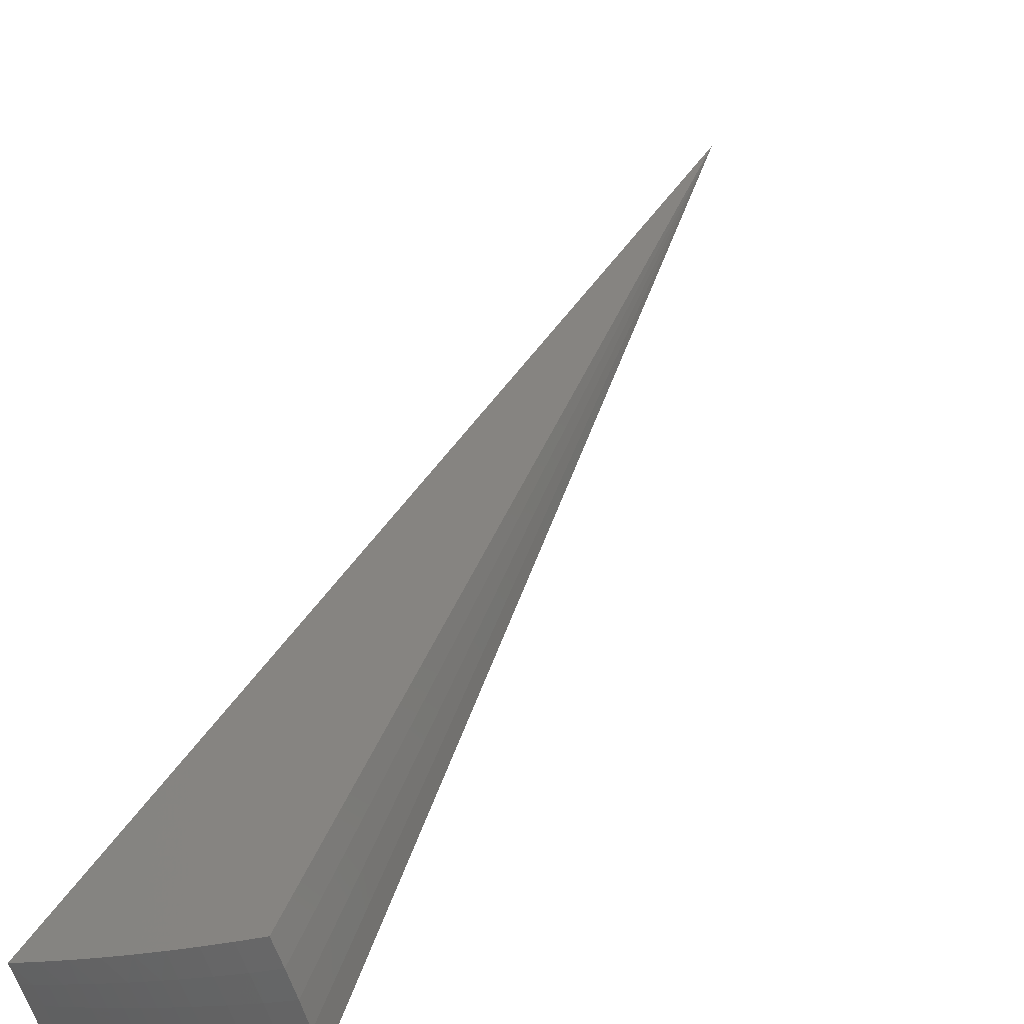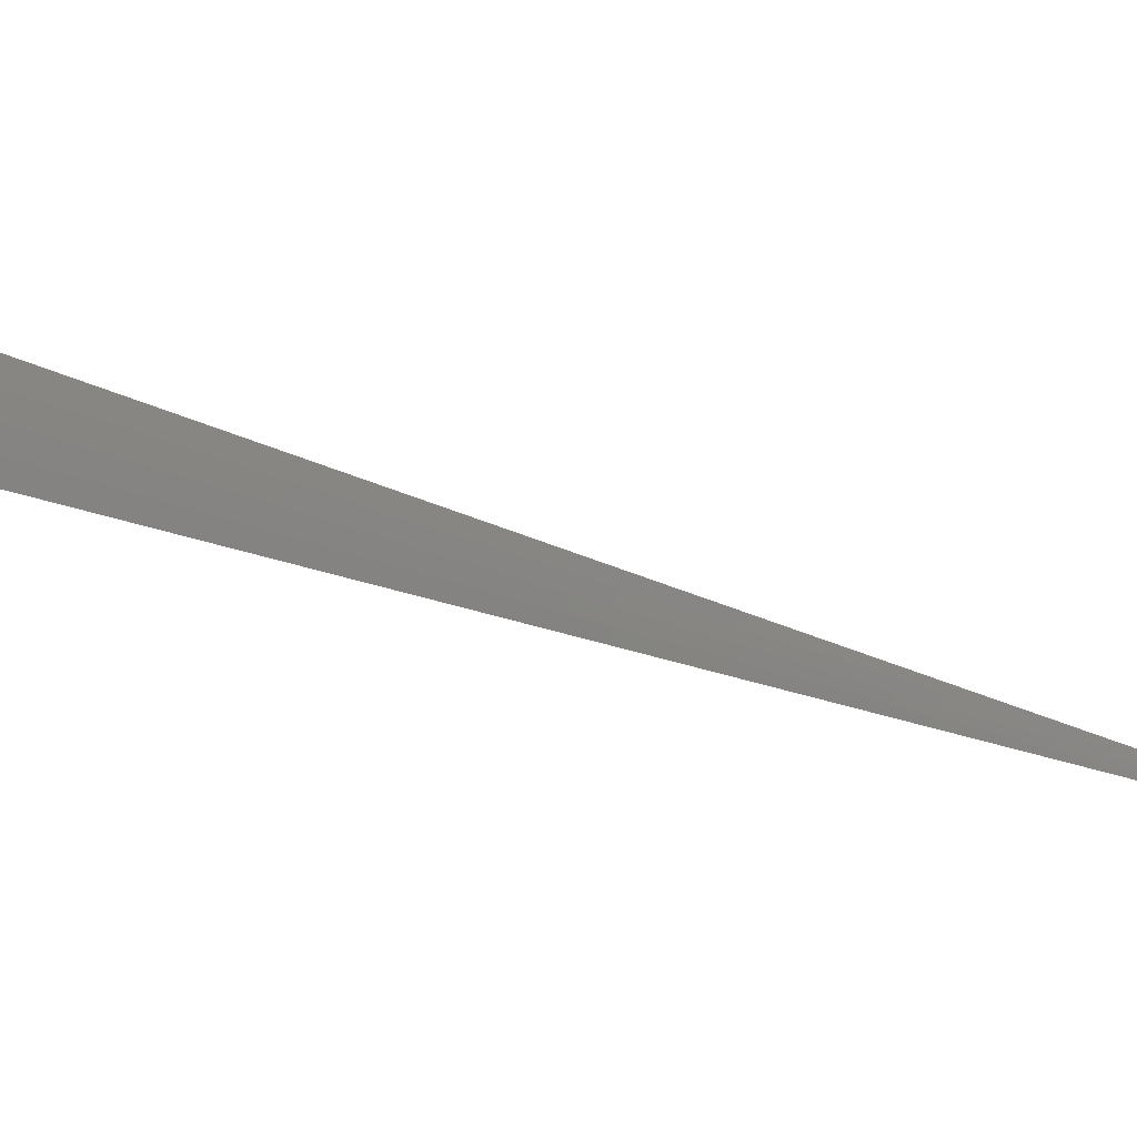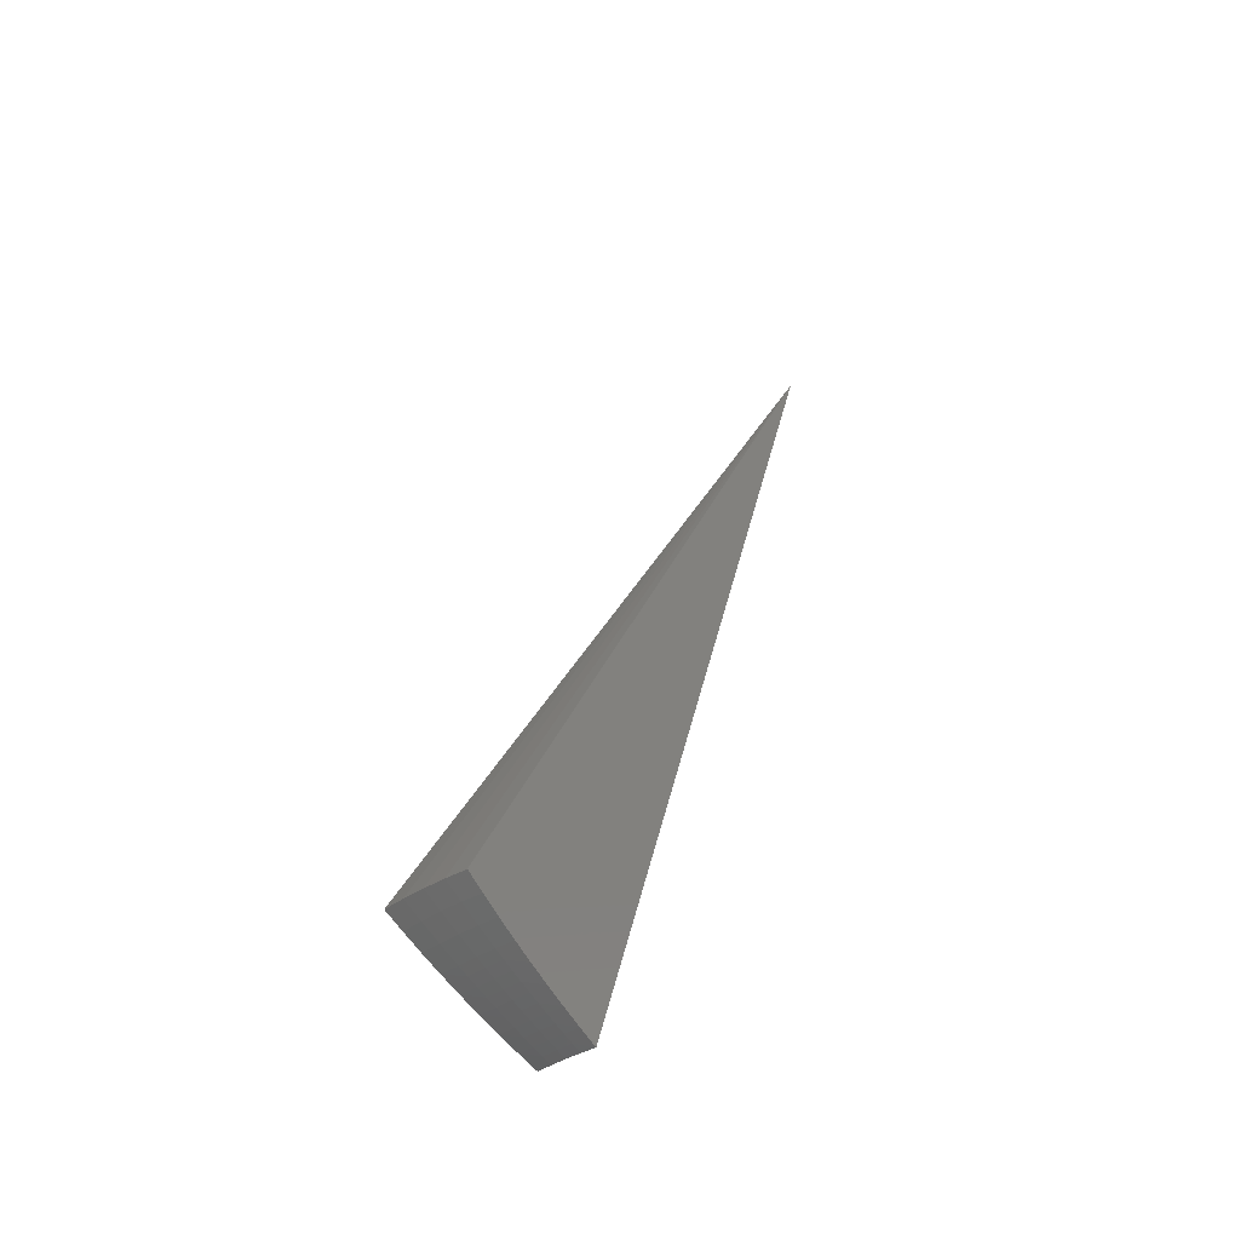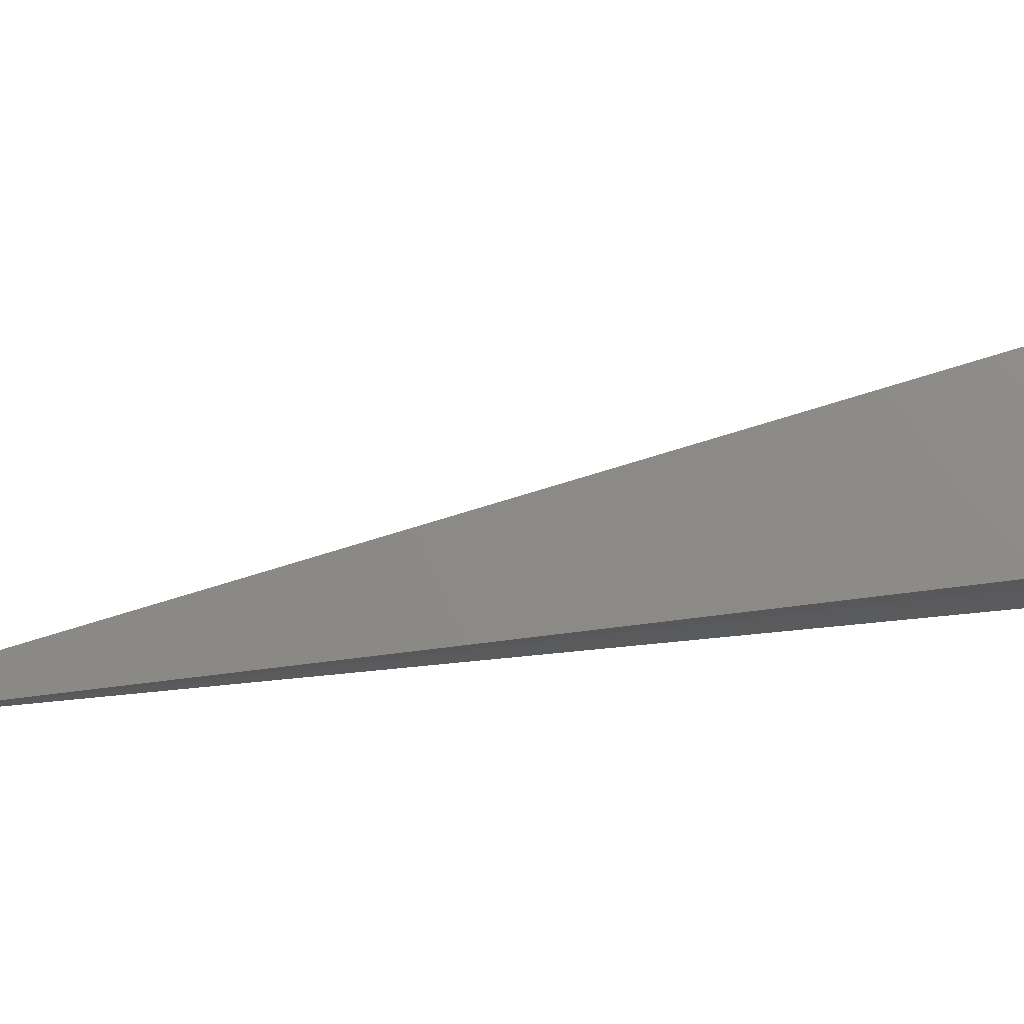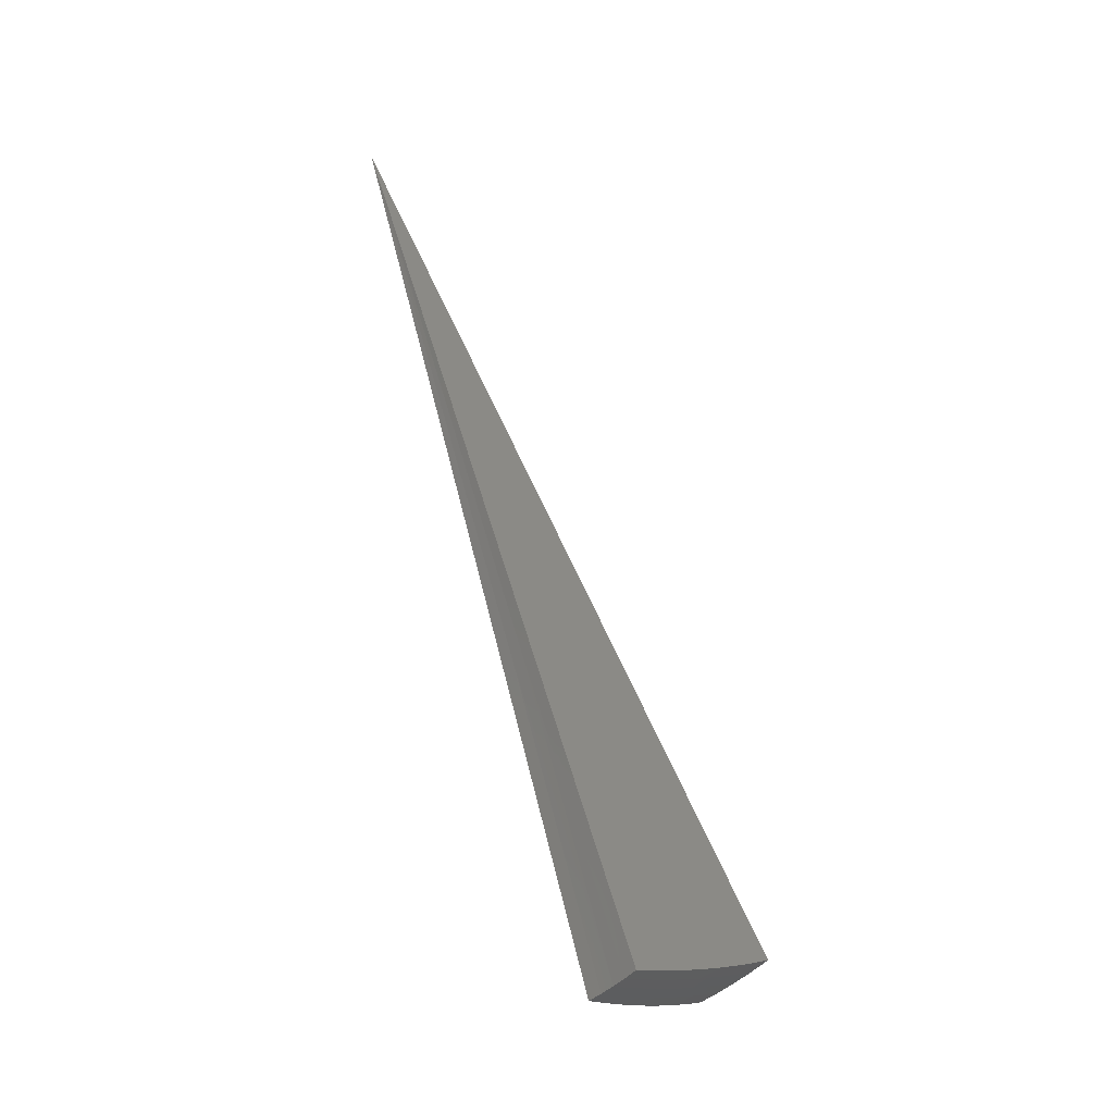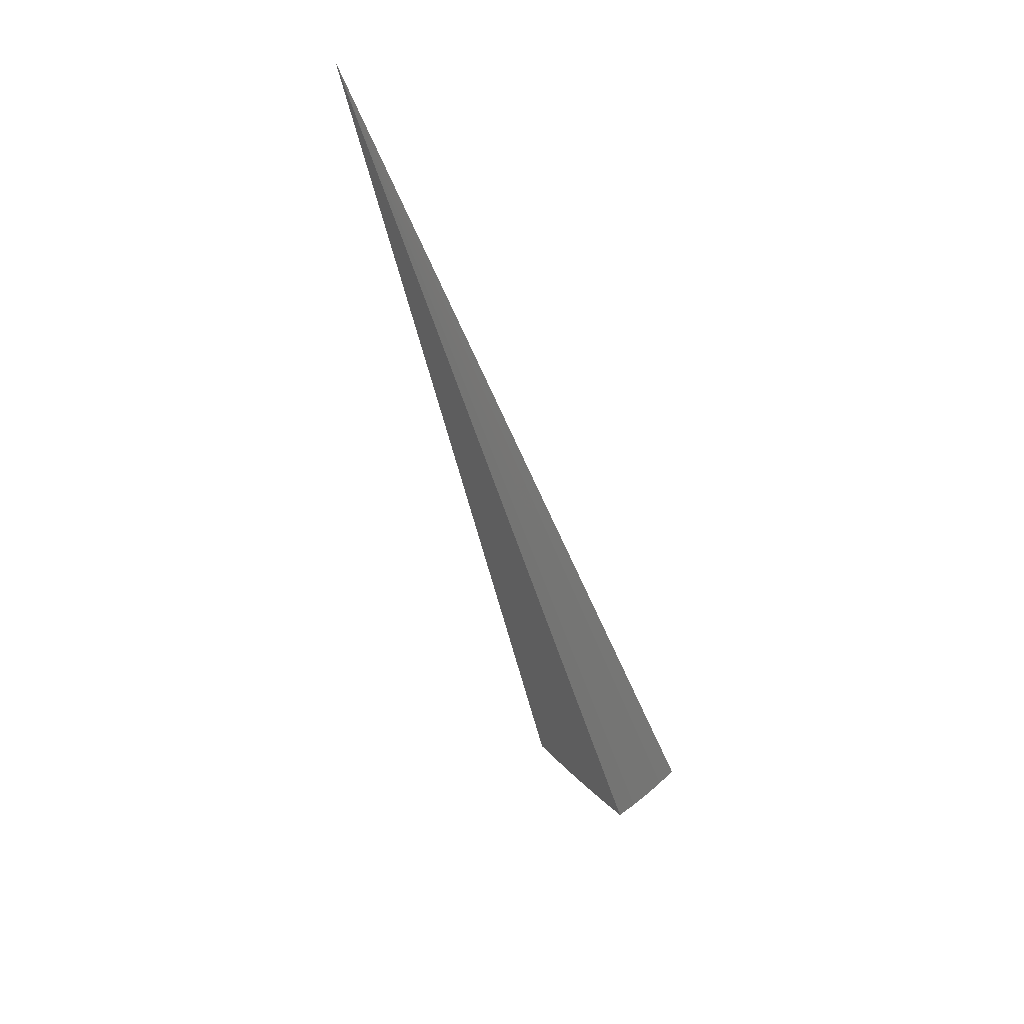
<metadata>
{"format":"stl","ext":"stl","renderer":"f3d","projection":"perspective","resolution":1024,"background":"white","views":[{"elev":47.4,"azim":-136.3,"up":"+Y"},{"elev":17.1,"azim":-46.2,"up":"+Y"},{"elev":-37.9,"azim":-73.6,"up":"+Z"},{"elev":43.0,"azim":107.8,"up":"+Y"},{"elev":-46.8,"azim":112.9,"up":"+Z"},{"elev":59.1,"azim":-156.4,"up":"+Z"}]}
</metadata>
<code>
# stl→obj: 71 verts, 138 faces
v -3.657 1.331 -10.69
v 0 0 8.882e-15
v -3.873 1.41 -10.6
v -4.088 1.488 -10.5
v -4.3 1.565 -10.4
v -4.509 1.641 -10.29
v -4.716 1.717 -10.18
v -4.921 1.791 -10.06
v -5.123 1.864 -9.936
v -5.322 1.937 -9.809
v -3.568 2.06 -10.6
v -3.369 1.945 -10.69
v -3.546 1.843 -10.65
v -3.451 1.796 -10.69
v -3.526 1.644 -10.69
v -3.627 1.688 -10.65
v -3.595 1.489 -10.69
v -3.699 1.53 -10.65
v -3.909 1.616 -10.55
v -3.804 1.573 -10.6
v -4.118 1.703 -10.45
v -4.014 1.66 -10.5
v -3.833 1.783 -10.55
v -3.73 1.736 -10.6
v -3.647 1.896 -10.6
v -4.326 1.789 -10.35
v -4.222 1.746 -10.4
v -4.037 1.879 -10.45
v -3.935 1.831 -10.5
v -3.848 2 -10.5
v -3.748 1.948 -10.55
v -3.765 2.174 -10.5
v -4.532 1.874 -10.24
v -4.429 1.832 -10.29
v -4.241 1.974 -10.35
v -4.139 1.926 -10.4
v -4.048 2.104 -10.4
v -3.948 2.052 -10.45
v -3.96 2.287 -10.39
v -4.635 1.917 -10.18
v -4.839 2.001 -10.06
v -5.041 2.085 -9.932
v -5.231 2.167 -9.807
v -4.942 2.3 -9.932
v -5.131 2.392 -9.805
v -4.833 2.512 -9.932
v -5.02 2.613 -9.803
v -4.717 2.724 -9.929
v -4.9 2.829 -9.801
v -4.532 2.616 -10.05
v -4.639 2.412 -10.06
v -4.744 2.208 -10.06
v -4.344 2.508 -10.17
v -4.444 2.31 -10.18
v -4.544 2.115 -10.18
v -4.345 2.259 -10.24
v -4.153 2.398 -10.28
v -4.246 2.207 -10.29
v -4.147 2.156 -10.35
v -4.342 2.021 -10.29
v -4.444 2.068 -10.24
v -3.349 1.743 -6.539
v -1.674 0.8716 -3.27
v -3.422 1.596 -6.539
v -3.488 1.445 -6.539
v -1.744 0.7224 -3.27
v -1.711 0.7978 -3.27
v -2.382 1.028 -7.128
v -1.191 0.5138 -3.564
v -2.318 1.164 -7.128
v -1.159 0.5822 -3.564
f 1 2 3
f 3 2 4
f 4 2 5
f 5 2 6
f 6 2 7
f 7 2 8
f 8 2 9
f 9 2 10
f 11 12 13
f 13 12 14
f 13 14 15
f 13 15 16
f 16 15 17
f 16 17 18
f 18 17 1
f 18 1 3
f 4 19 3
f 3 19 20
f 3 20 18
f 18 20 16
f 5 21 4
f 4 21 22
f 4 22 19
f 19 22 23
f 19 23 24
f 24 23 25
f 24 25 13
f 13 25 11
f 6 26 5
f 5 26 27
f 5 27 21
f 21 27 28
f 21 28 29
f 29 28 30
f 29 30 31
f 31 30 32
f 31 32 11
f 7 33 6
f 6 33 34
f 6 34 26
f 26 34 35
f 26 35 36
f 36 35 37
f 36 37 38
f 38 37 39
f 38 39 32
f 33 7 40
f 40 7 8
f 40 8 41
f 41 8 9
f 41 9 42
f 42 9 10
f 42 10 43
f 42 43 44
f 44 43 45
f 44 45 46
f 46 45 47
f 46 47 48
f 48 47 49
f 48 50 46
f 46 50 51
f 46 51 44
f 44 51 52
f 44 52 42
f 42 52 41
f 50 53 51
f 51 53 54
f 51 54 52
f 52 54 55
f 52 55 41
f 41 55 40
f 54 53 56
f 56 53 57
f 56 57 58
f 58 57 59
f 58 59 60
f 60 59 35
f 60 35 34
f 57 39 59
f 59 39 37
f 59 37 35
f 31 11 25
f 38 32 30
f 29 31 23
f 23 31 25
f 36 38 28
f 28 38 30
f 55 54 56
f 56 58 61
f 61 58 60
f 61 60 33
f 33 60 34
f 13 16 24
f 24 16 20
f 24 20 19
f 21 29 22
f 22 29 23
f 26 36 27
f 27 36 28
f 40 55 61
f 61 55 56
f 40 61 33
f 12 11 2
f 2 11 32
f 2 32 39
f 39 57 2
f 2 57 53
f 2 53 50
f 50 48 2
f 2 48 49
f 47 62 49
f 49 62 63
f 49 63 2
f 62 47 64
f 64 47 45
f 64 45 65
f 65 45 43
f 65 43 10
f 65 10 66
f 66 10 2
f 66 2 67
f 67 2 63
f 67 63 62
f 67 62 64
f 66 67 64
f 66 64 65
f 17 68 1
f 1 68 69
f 1 69 2
f 17 15 68
f 68 15 70
f 68 70 71
f 71 70 12
f 71 12 2
f 15 14 70
f 70 14 12
f 71 2 69
f 71 69 68

</code>
